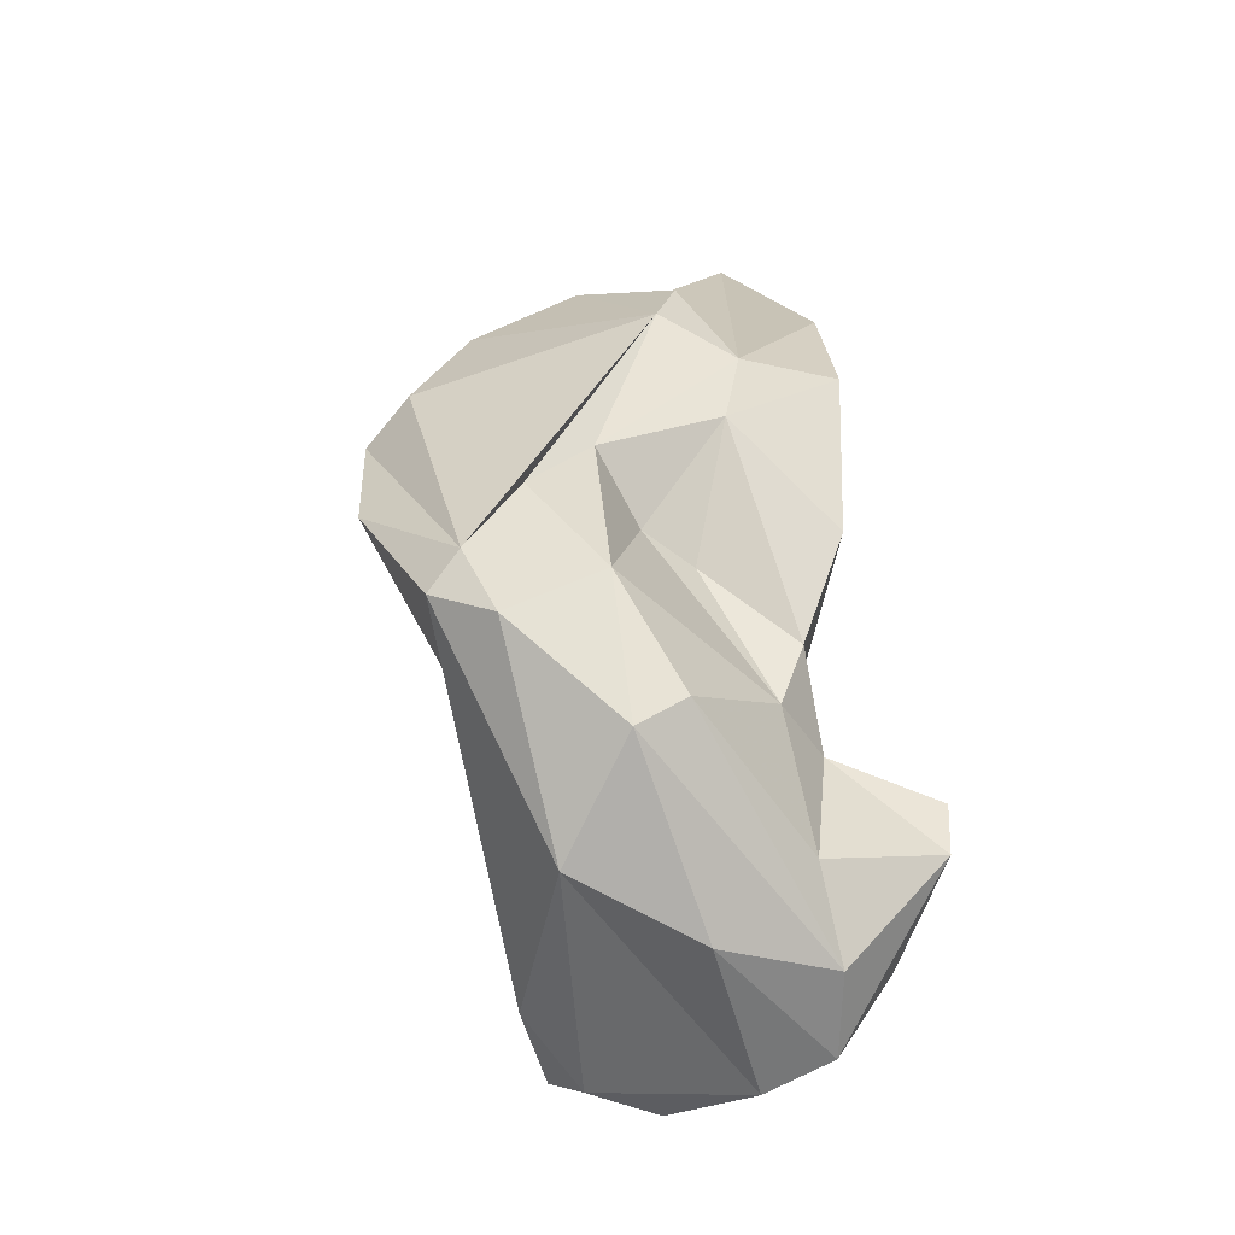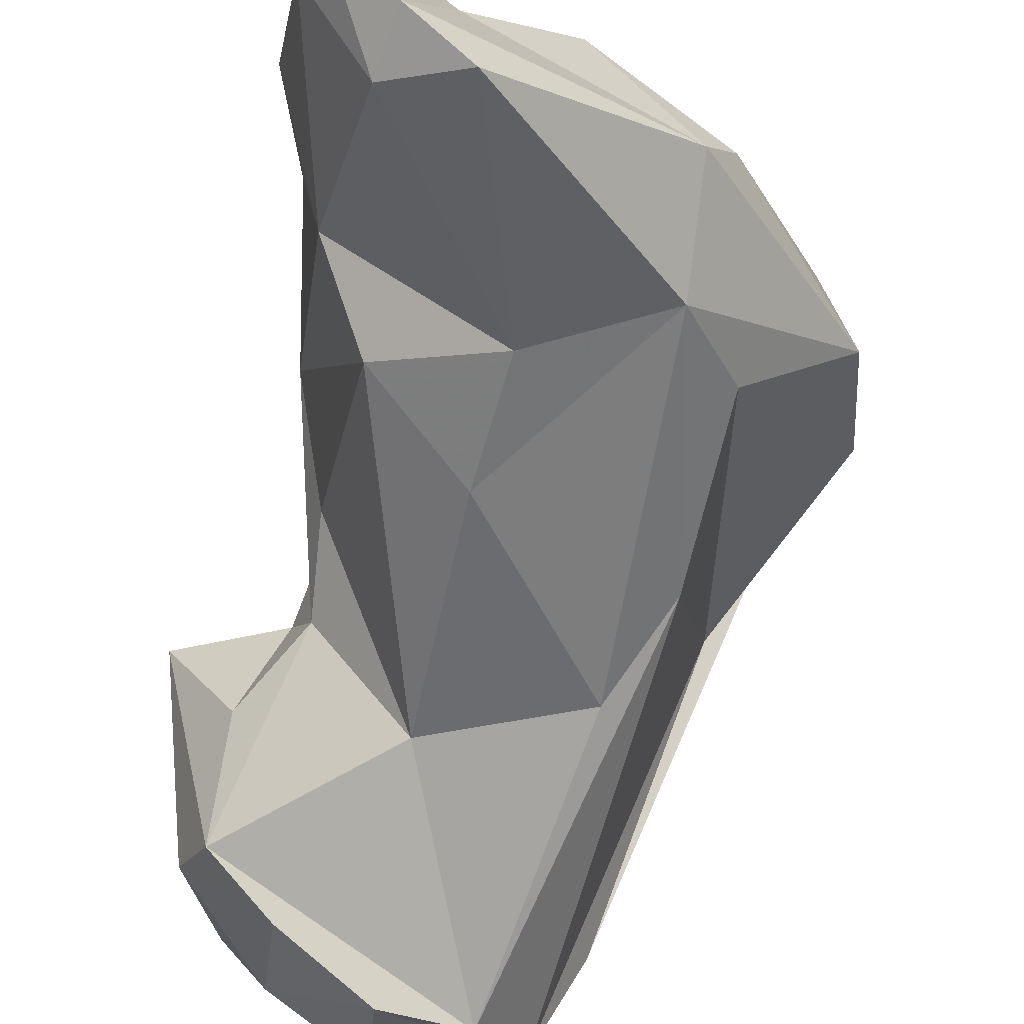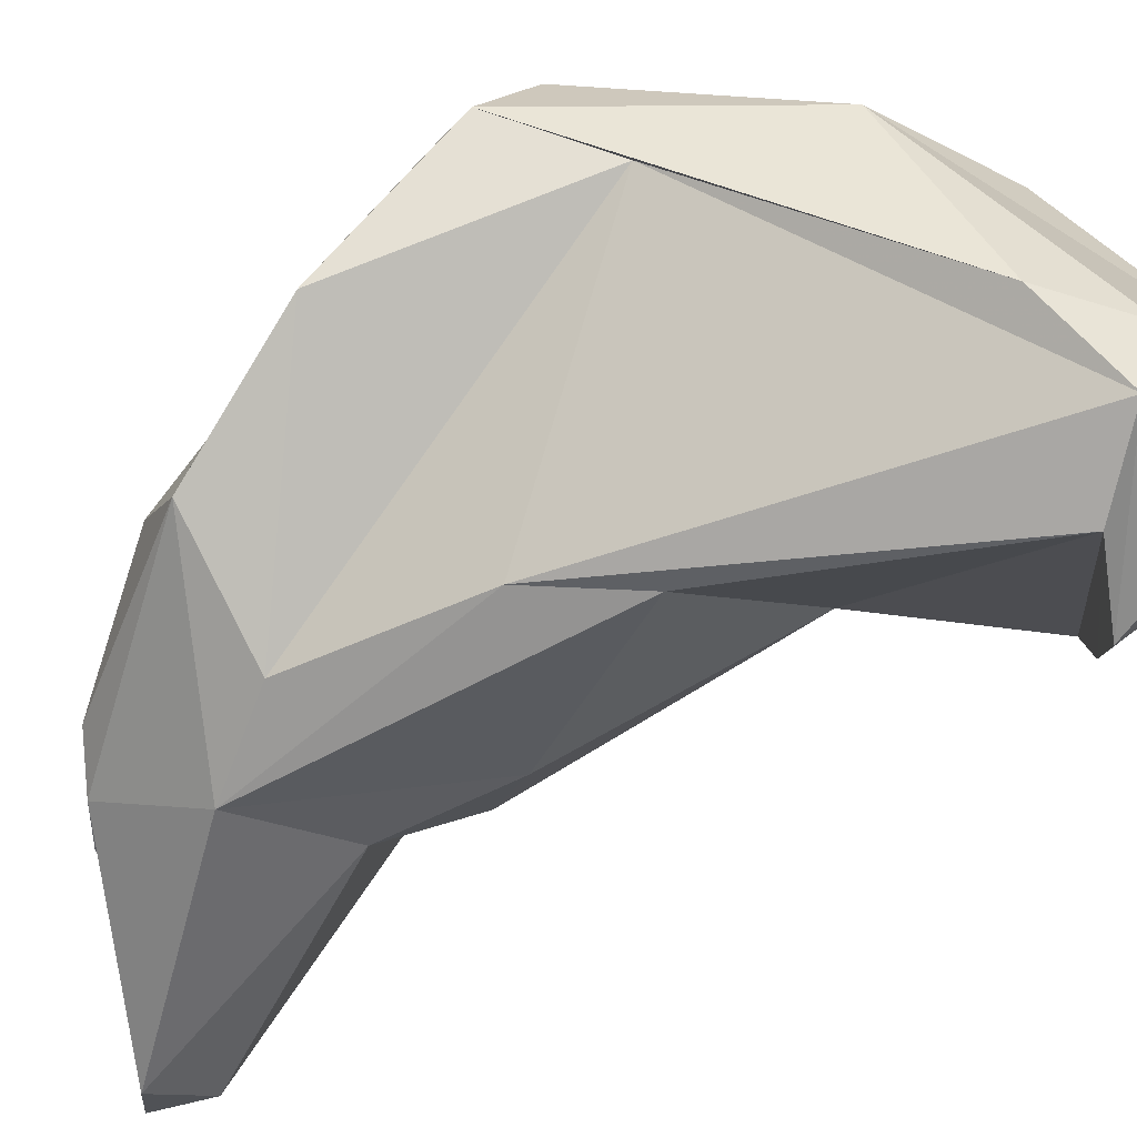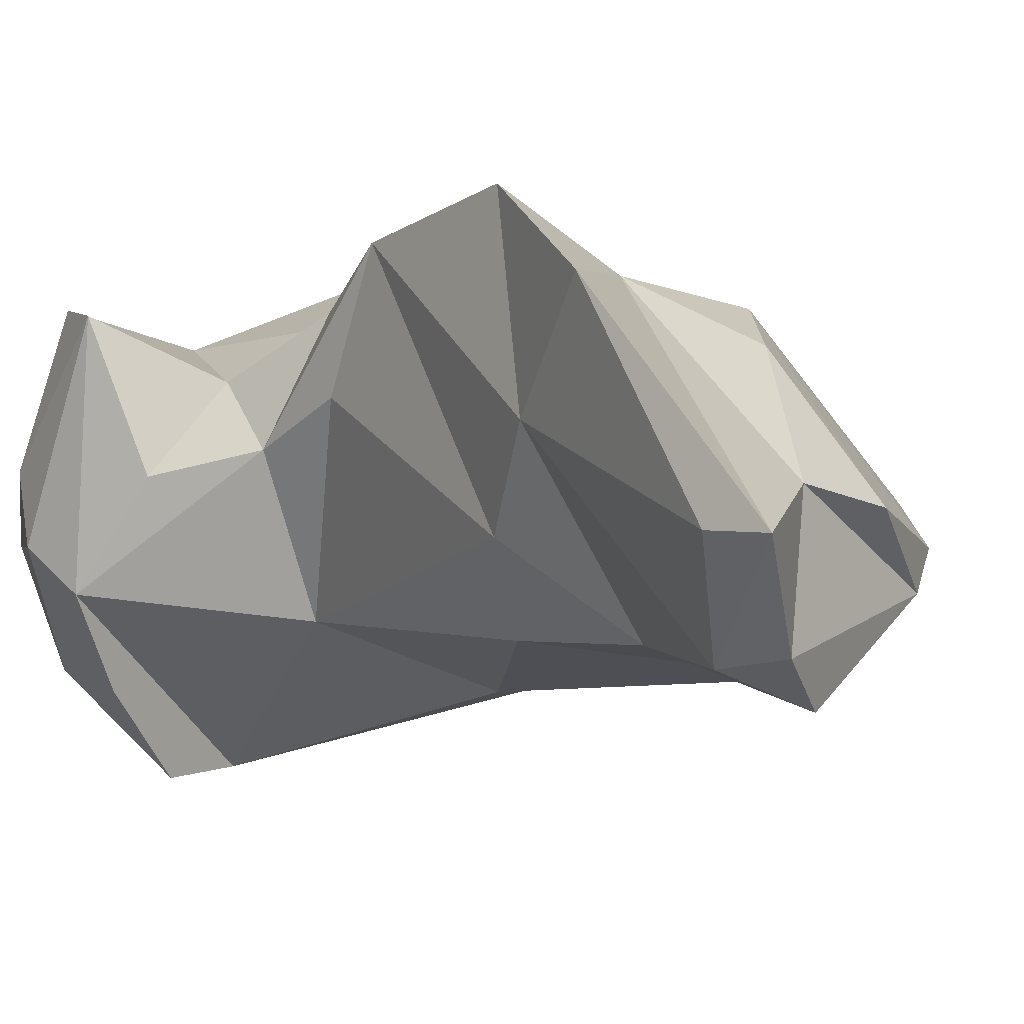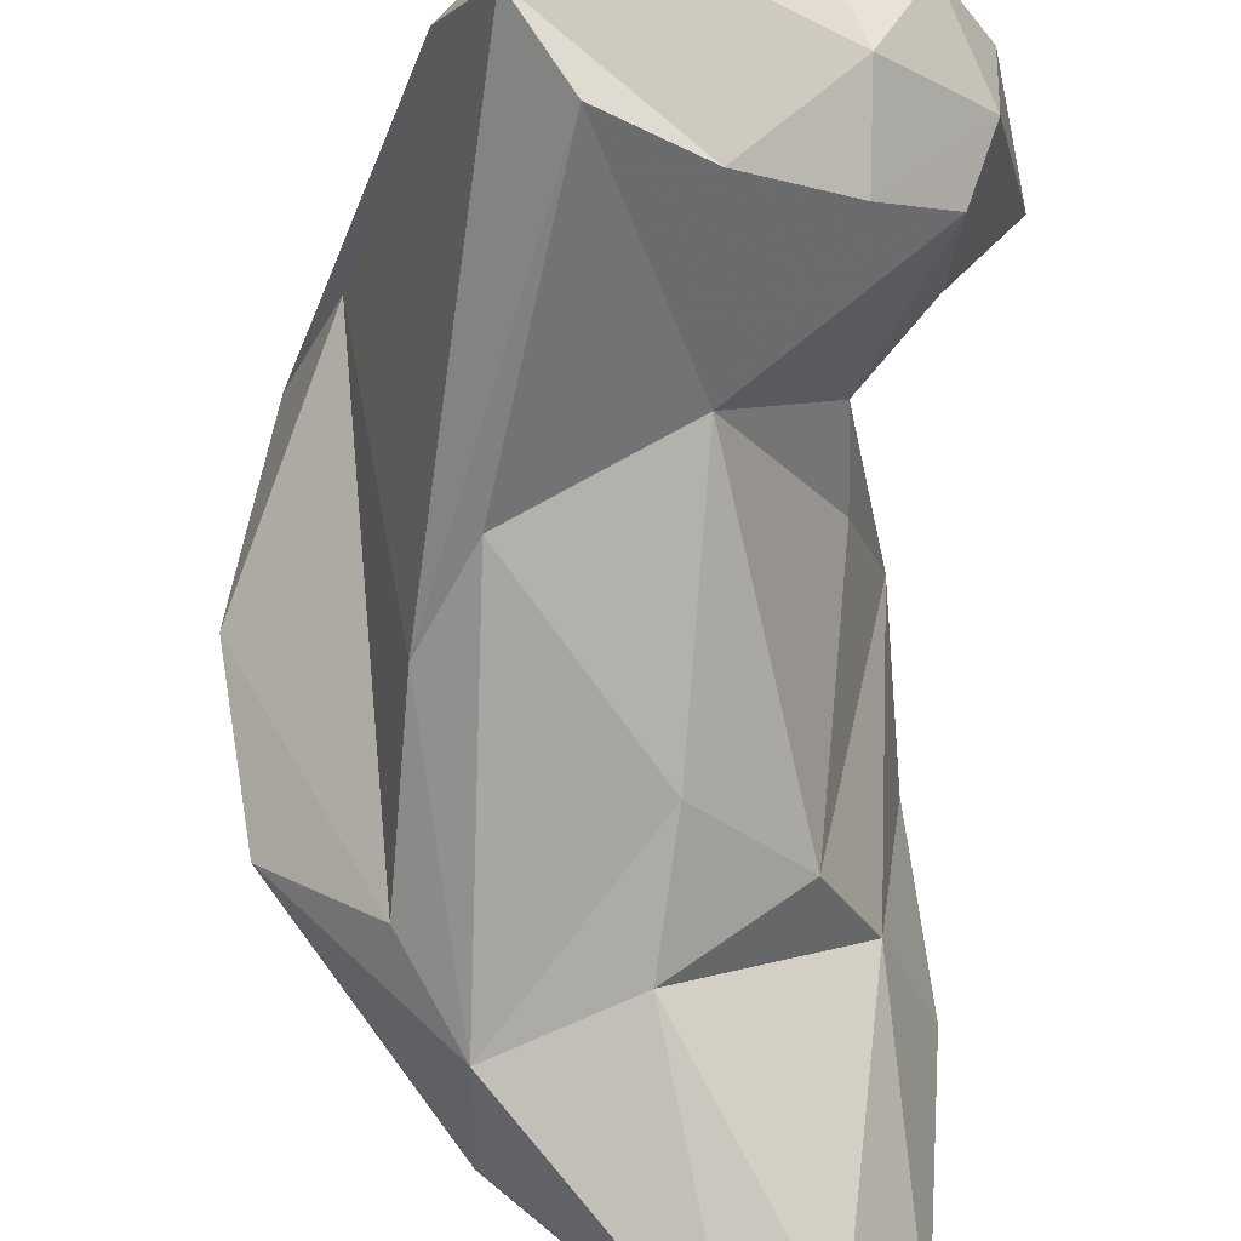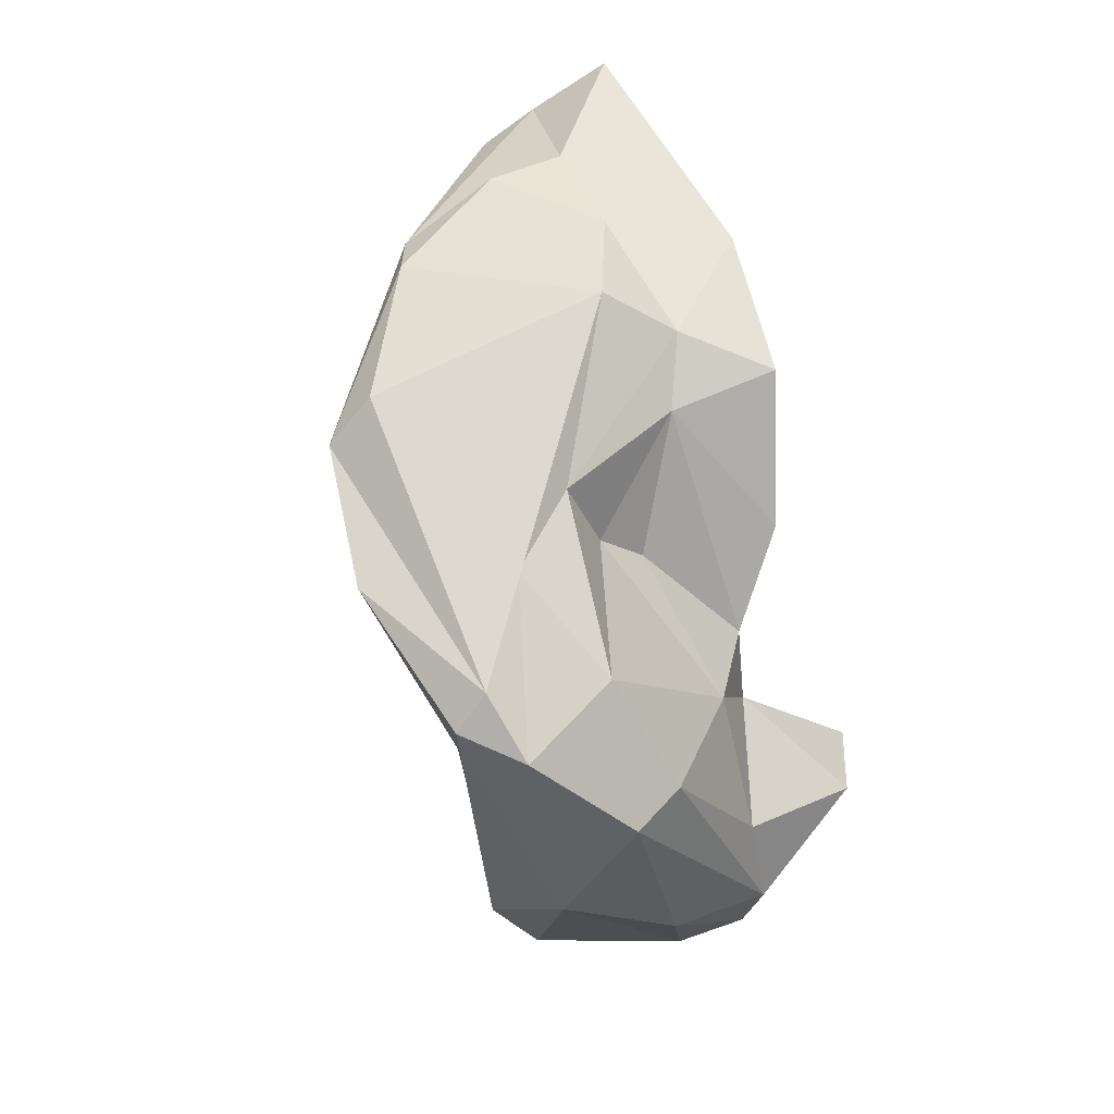
<metadata>
{"format":"obj","ext":"obj","renderer":"f3d","projection":"perspective","resolution":1024,"background":"white","views":[{"elev":-15.3,"azim":165.2,"up":"+Z"},{"elev":-73.0,"azim":-5.9,"up":"+Y"},{"elev":-31.5,"azim":119.6,"up":"+Y"},{"elev":-23.9,"azim":-38.7,"up":"+Y"},{"elev":-60.1,"azim":-178.4,"up":"+Y"},{"elev":22.7,"azim":152.0,"up":"+Z"}]}
</metadata>
<code>
v 168.8 292.4 59.34
v 168.9 289.5 59.99
v 170.2 290.5 65.19
v 170.4 291 56.84
v 170.1 289 86.69
v 171.7 294.1 55.95
v 169.9 287.5 61.66
v 170.9 280.2 90.53
v 172.2 286.8 57.22
v 171.2 294.9 75.71
v 167.6 295.5 65.27
v 171.8 286.7 82.17
v 168.1 296.7 63.14
v 172.4 291.4 72.04
v 172.9 294.9 71.16
v 171.8 293.6 67.19
v 172.5 291 68.34
v 172.3 285.2 60.28
v 173.2 277.8 88.25
v 173.5 284.7 78.82
v 170.9 293.9 82.29
v 171.2 279.5 92.74
v 175.1 292.6 80.8
v 173.2 297 62.71
v 176 286.6 66.39
v 173.8 277.5 90.55
v 176.4 292.6 74.53
v 175.6 286.3 55.12
v 177.4 297.6 59.28
v 175.7 283.4 58.57
v 177.8 282 80.3
v 179 284.8 57.44
v 174.1 292.7 54.72
v 174.2 291.4 83.78
v 175.3 283.1 89.65
v 176.9 289.4 54.14
v 175.8 288 87.91
v 172.2 296.6 58.79
v 174.1 295.7 68.62
v 180 289.7 54.91
v 181 300.5 66.33
v 177 283.4 75.55
v 178.7 292.9 75.78
v 178.9 283.6 89.14
v 180.8 287.3 55.42
v 176 277 89.07
v 181.7 284.9 68.7
v 178.9 300.1 67.62
v 182.9 297.7 61.74
v 180.7 293.8 78.71
v 182.7 290.4 57.67
v 183.7 285.2 72.42
v 182.6 281.5 82.25
v 181.4 298.8 72.44
v 185.7 299.9 70.21
v 183.8 295.5 76.4
v 184.6 283.9 79.41
v 185.8 296 67.32
v 182.7 282.9 86.58
v 177.4 290.6 85.7
v 183.7 284.7 86.15
v 187.8 297.9 71.2
v 186.9 288.4 82.03
v 186.7 298.3 72.87
v 188.5 287.7 79.95
v 189.4 292.4 75.58
g foo
f 30 18 9
f 9 18 2
f 18 7 2
f 28 30 9
f 9 2 4
f 33 28 9
f 33 36 28
f 4 2 1
f 33 9 4
f 6 4 1
f 6 33 4
f 7 18 32
f 30 32 18
f 45 32 30
f 30 28 45
f 40 45 28
f 2 7 11
f 7 3 11
f 28 36 40
f 1 2 11
f 1 11 13
f 33 40 36
f 1 13 6
f 6 29 33
f 38 6 13
f 38 29 6
f 47 25 32
f 52 47 32
f 17 7 25
f 32 25 7
f 45 52 32
f 3 17 16
f 17 3 7
f 45 40 51
f 16 11 3
f 51 40 49
f 16 13 11
f 24 13 16
f 33 49 40
f 24 38 13
f 49 33 29
f 31 20 42
f 47 53 42
f 53 31 42
f 52 53 47
f 20 12 10
f 20 10 14
f 25 42 20
f 47 42 25
f 25 20 14
f 15 17 10
f 10 17 14
f 14 17 25
f 45 58 52
f 17 15 16
f 51 58 45
f 15 39 16
f 39 24 16
f 48 24 39
f 24 48 38
f 38 41 29
f 41 49 29
f 26 22 19
f 46 26 19
f 19 22 8
f 46 19 31
f 53 46 31
f 8 22 5
f 31 19 12
f 12 19 8
f 12 8 5
f 31 12 20
f 57 53 52
f 5 21 12
f 10 12 21
f 57 52 58
f 21 23 10
f 15 10 23
f 15 23 27
f 39 15 27
f 62 58 51
f 49 62 51
f 49 55 62
f 41 55 49
f 38 48 41
f 26 46 59
f 35 22 26
f 35 26 59
f 44 35 59
f 59 46 53
f 34 22 35
f 34 35 37
f 59 53 65
f 65 53 57
f 5 22 34
f 66 65 57
f 21 5 34
f 23 21 34
f 66 57 58
f 27 23 43
f 66 58 62
f 39 27 43
f 54 39 43
f 48 39 54
f 54 41 48
f 54 55 41
f 61 44 59
f 37 35 44
f 60 37 44
f 60 44 61
f 59 65 61
f 63 60 61
f 63 61 65
f 34 37 60
f 64 60 63
f 50 34 60
f 56 50 60
f 64 56 60
f 66 64 65
f 64 63 65
f 23 34 50
f 43 23 50
f 64 66 62
f 54 43 50
f 54 50 56
f 55 54 56
f 55 56 64
f 64 62 55
g

</code>
